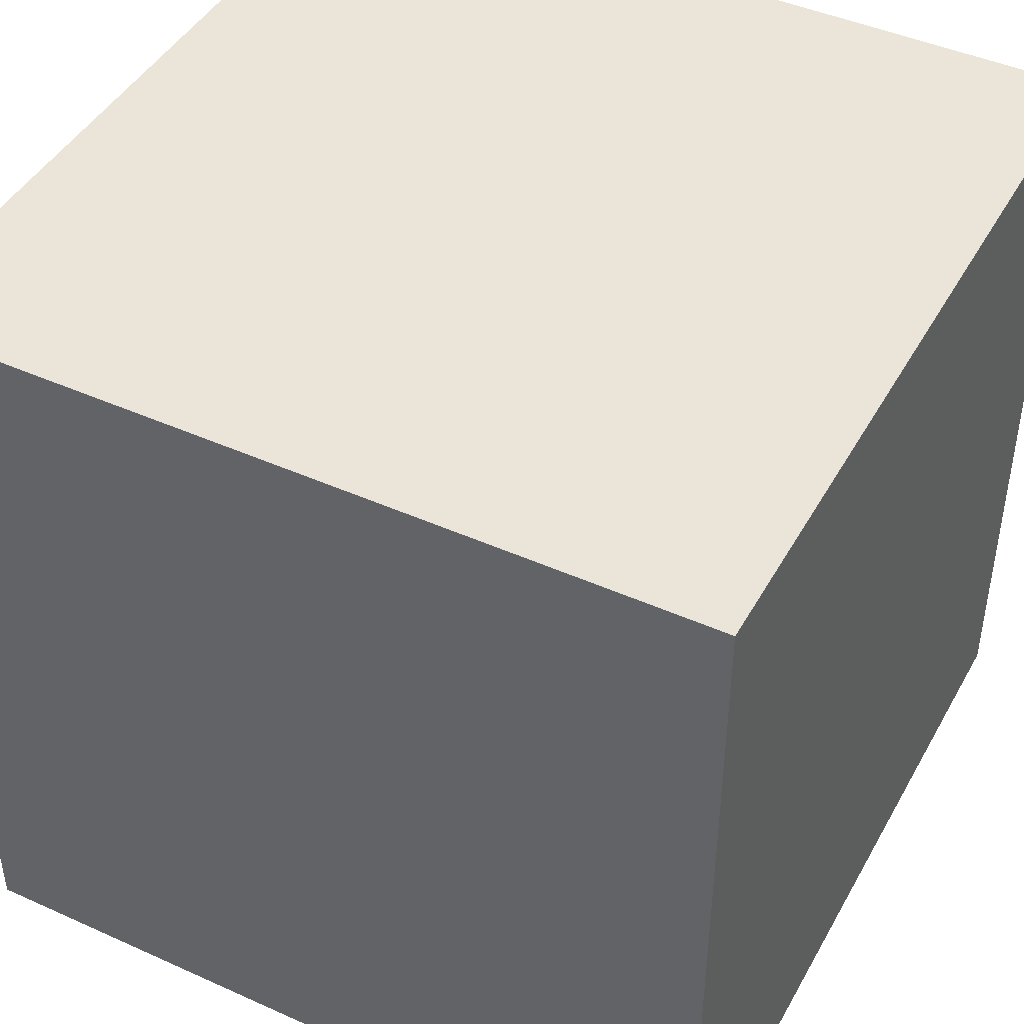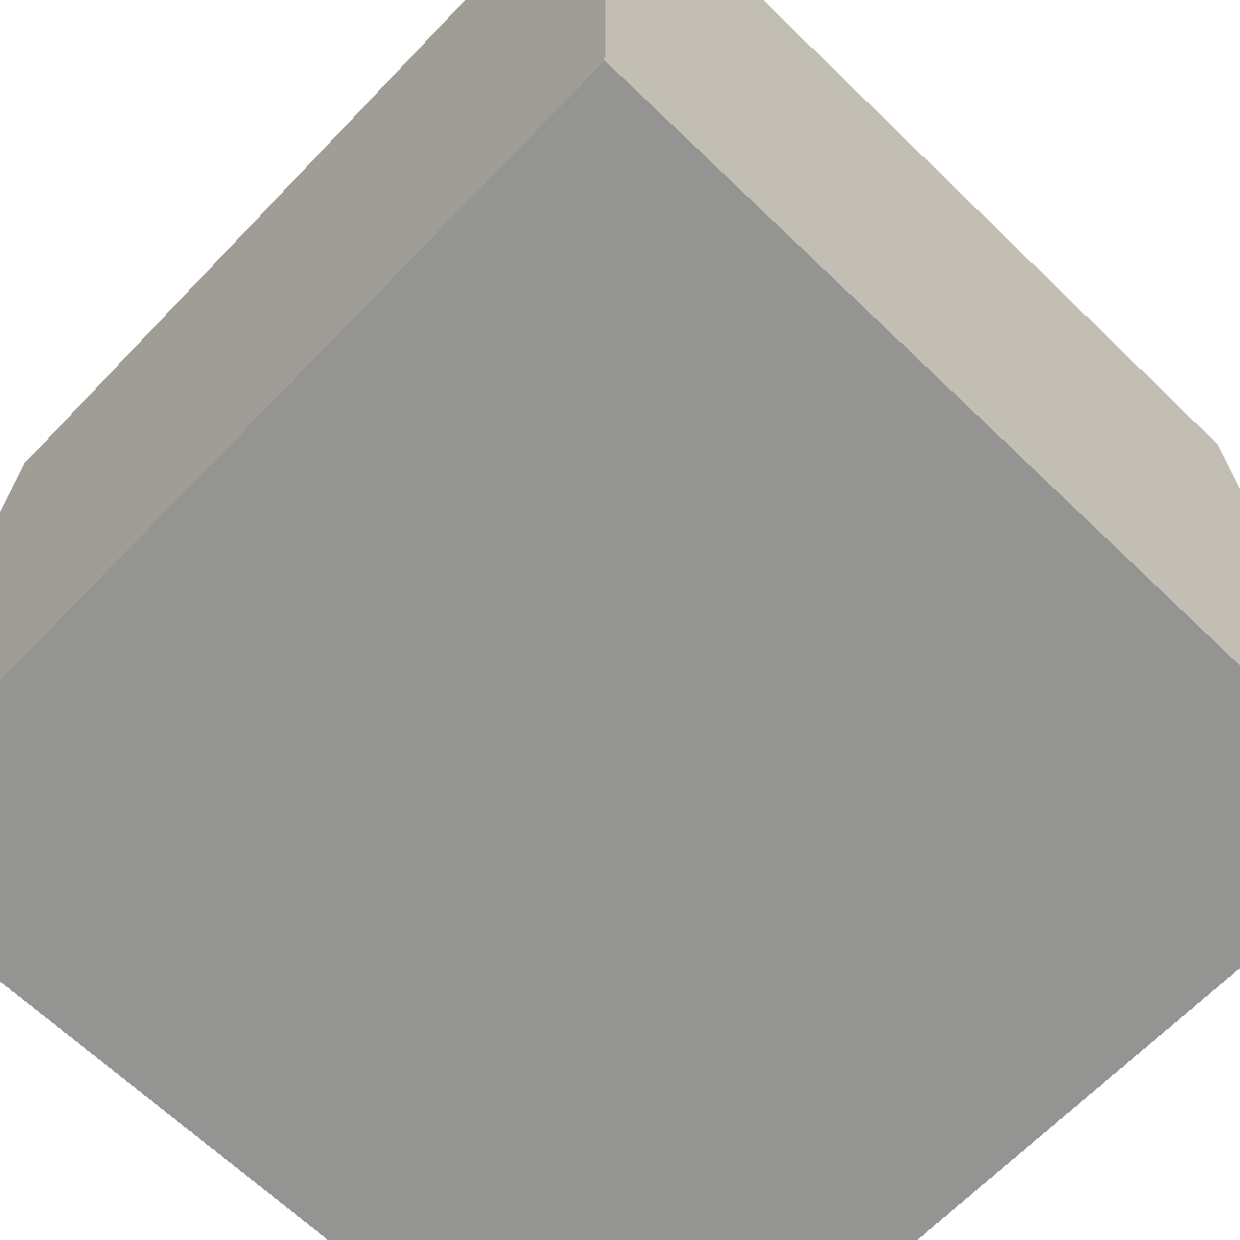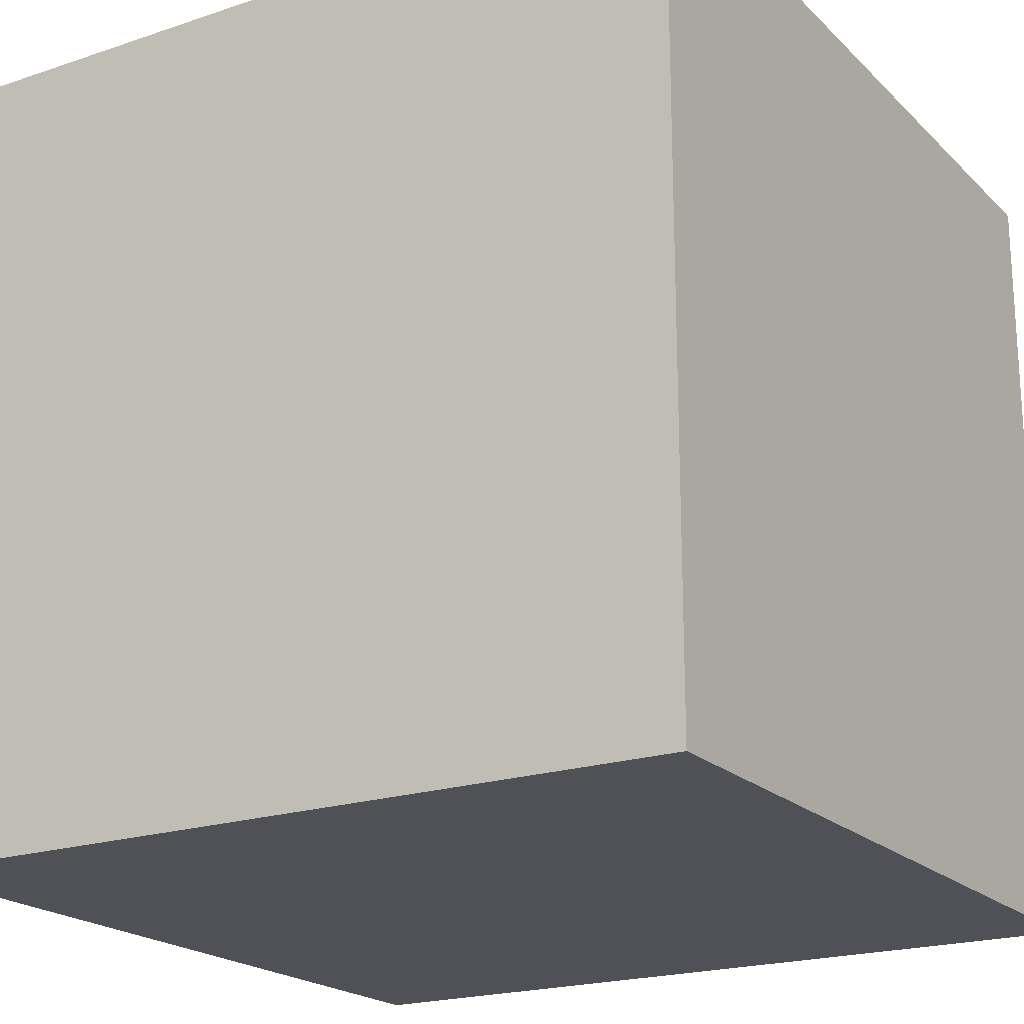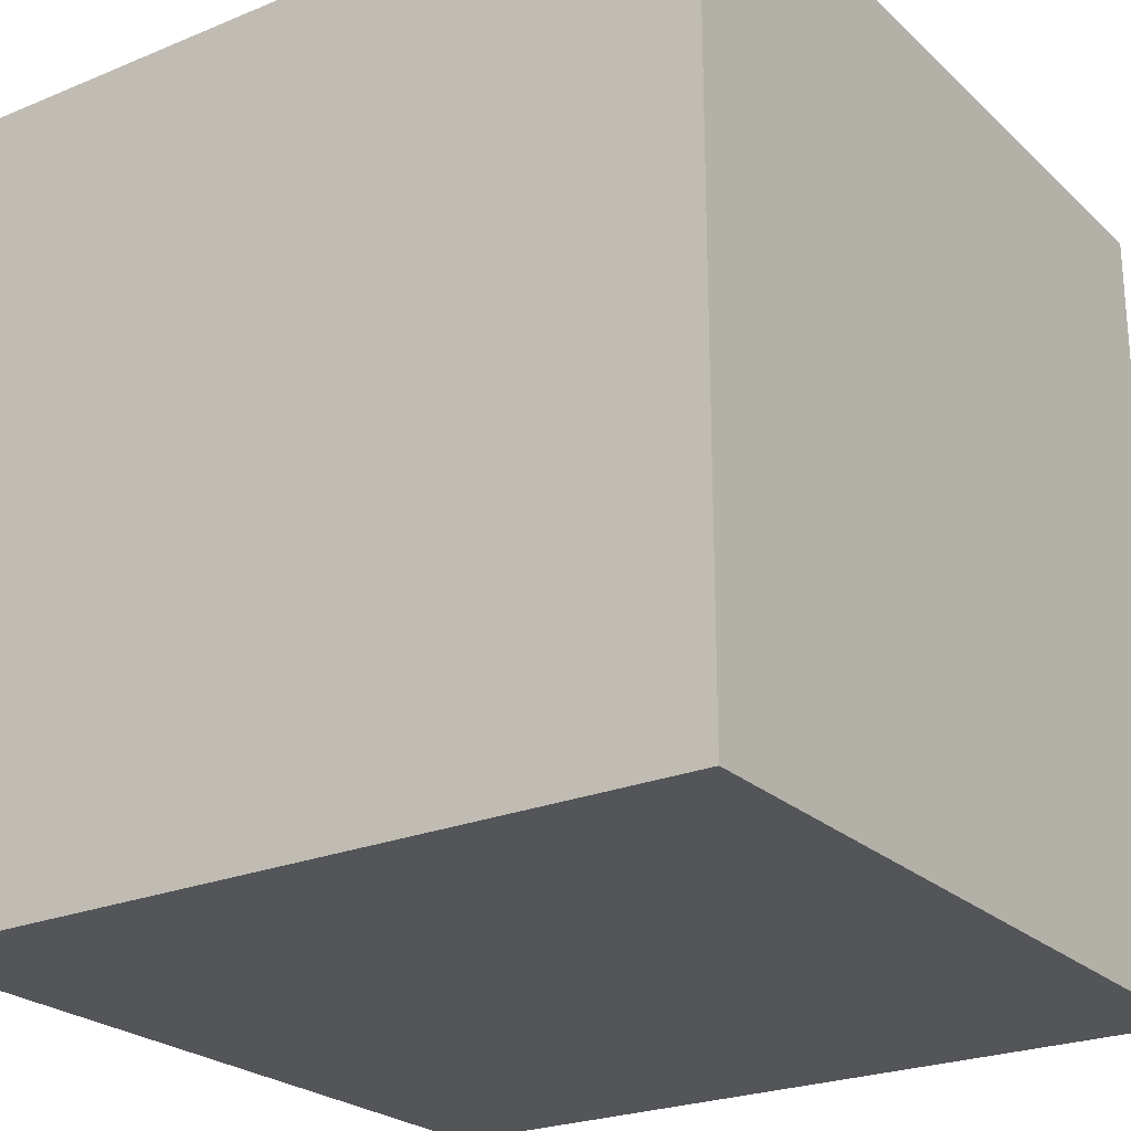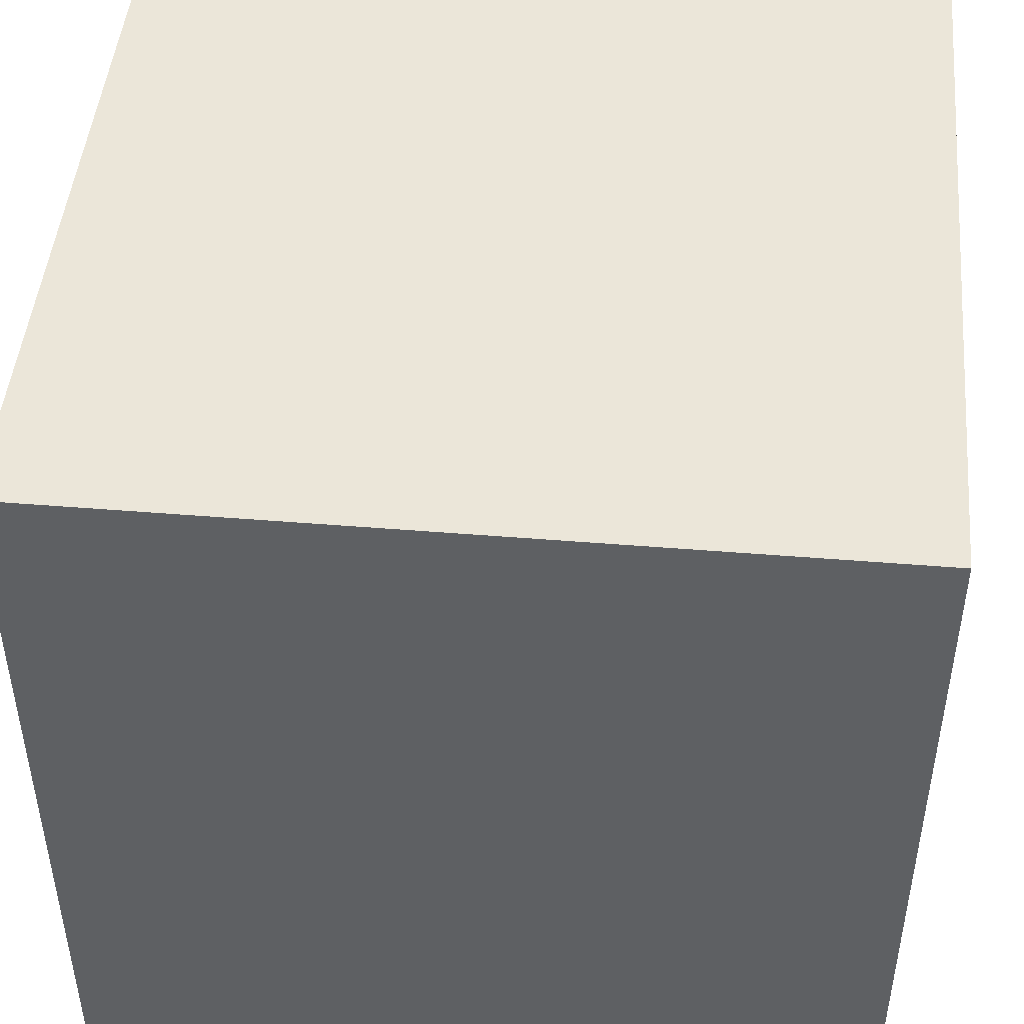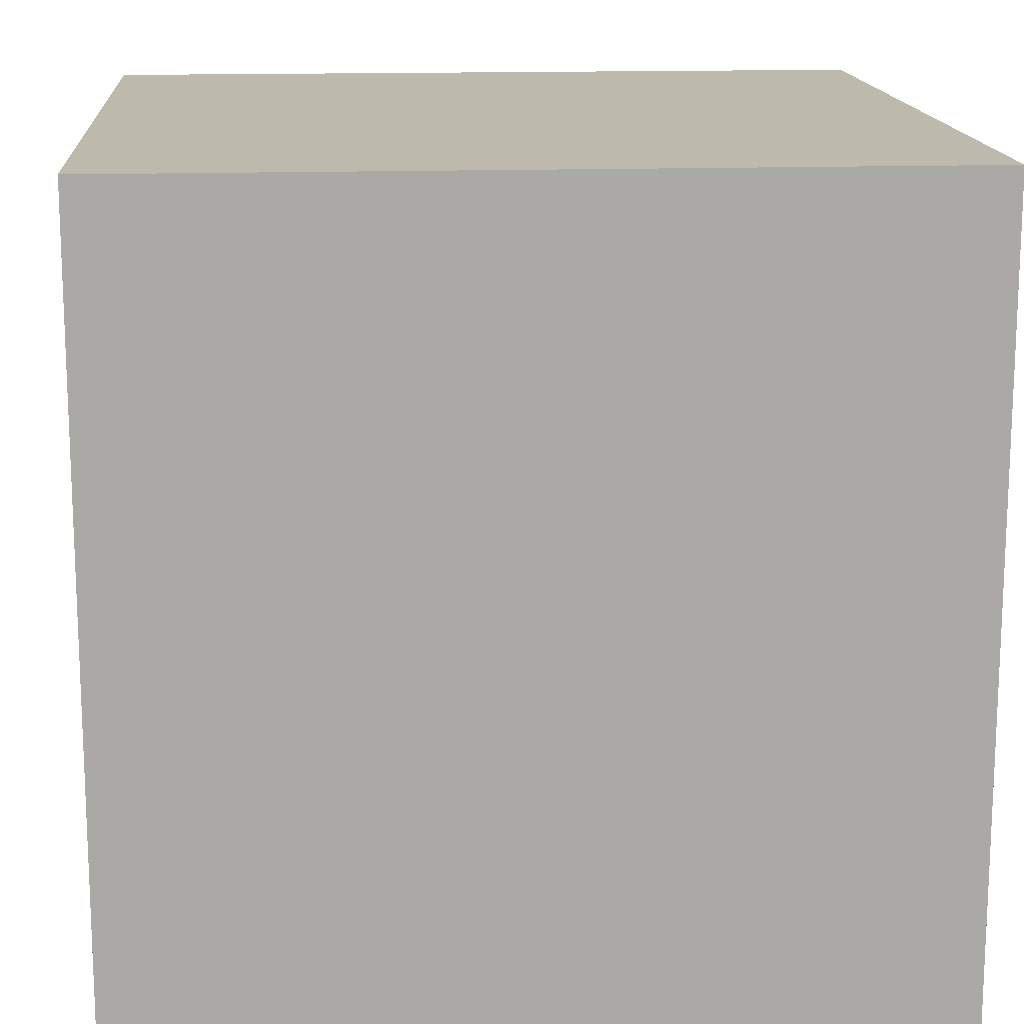
<metadata>
{"format":"obj","ext":"obj","renderer":"f3d","projection":"perspective","resolution":1024,"background":"white","views":[{"elev":44.6,"azim":27.6,"up":"+Z"},{"elev":-66.9,"azim":136.0,"up":"+Z"},{"elev":-20.5,"azim":31.4,"up":"+Z"},{"elev":-24.2,"azim":124.3,"up":"+Y"},{"elev":46.9,"azim":5.3,"up":"+Z"},{"elev":15.1,"azim":175.8,"up":"+Y"}]}
</metadata>
<code>
v -0.5 0.5 -0.5
v -0.5 0.5 0.5
v -0.5 -0.5 -0.5
v -0.5 -0.5 0.5
v 0.5 0.5 0.5
v 0.5 0.5 -0.5
v 0.5 -0.5 0.5
v 0.5 -0.5 -0.5
v -0.5 -0.5 -0.5
v 0.5 -0.5 -0.5
v -0.5 0.5 -0.5
v 0.5 0.5 -0.5
v -0.5 0.5 0.5
v 0.5 0.5 0.5
v -0.5 -0.5 0.5
v 0.5 -0.5 0.5
v 0.5 -0.5 -0.5
v -0.5 -0.5 -0.5
v 0.5 -0.5 0.5
v -0.5 -0.5 0.5
v -0.5 0.5 -0.5
v 0.5 0.5 -0.5
v -0.5 0.5 0.5
v 0.5 0.5 0.5
f 1 2 4
f 1 4 3
f 5 6 8
f 5 8 7
f 9 10 12
f 9 12 11
f 13 14 16
f 13 16 15
f 17 18 20
f 17 20 19
f 21 22 24
f 21 24 23

</code>
